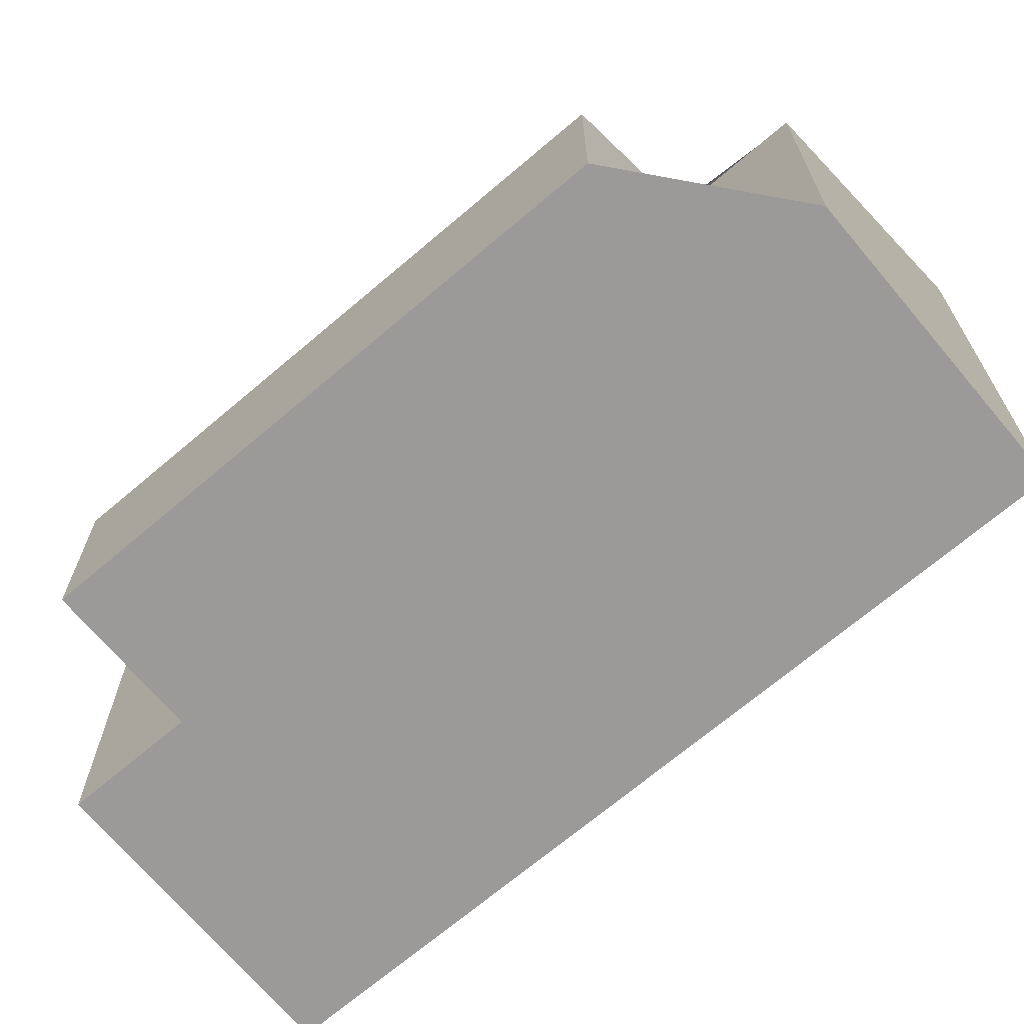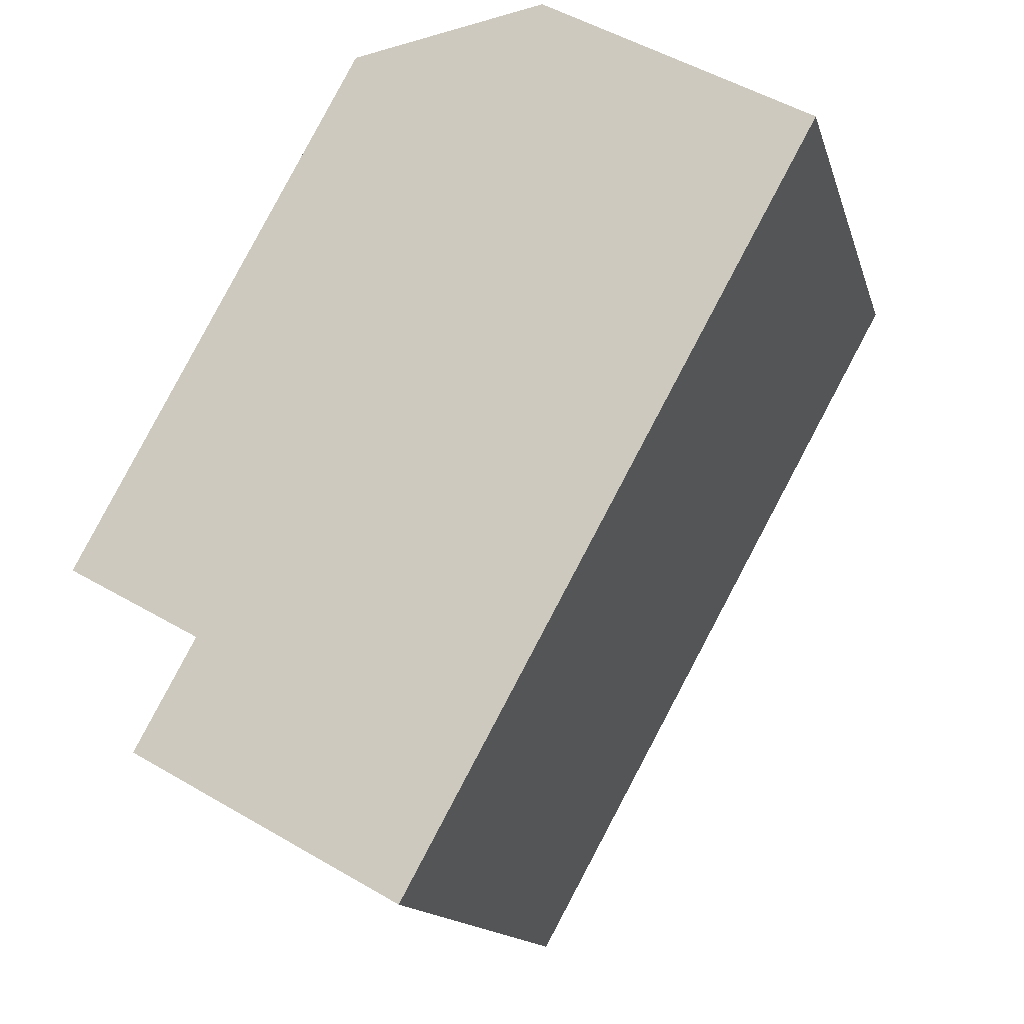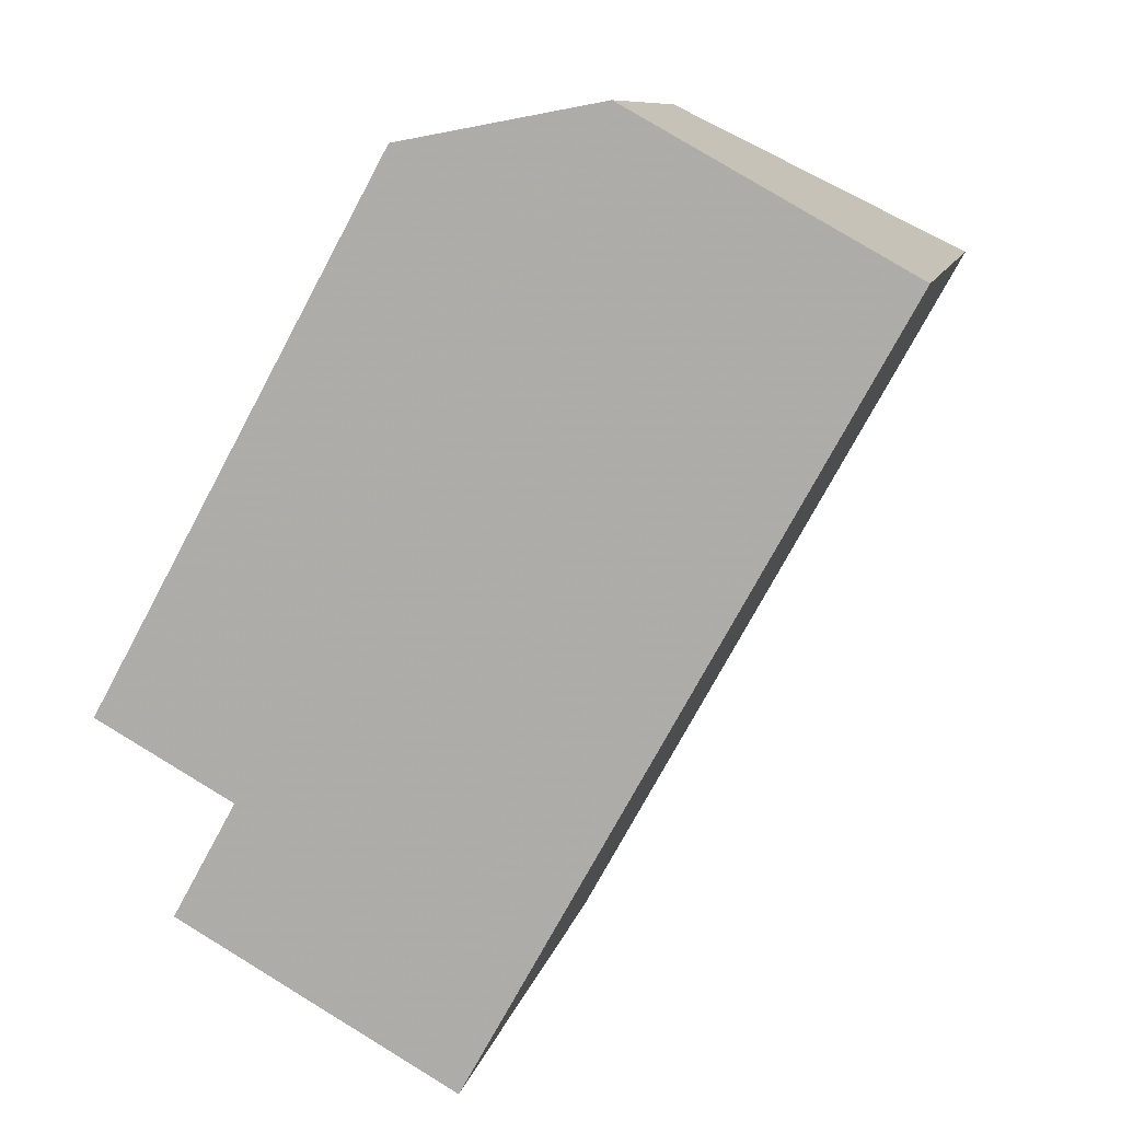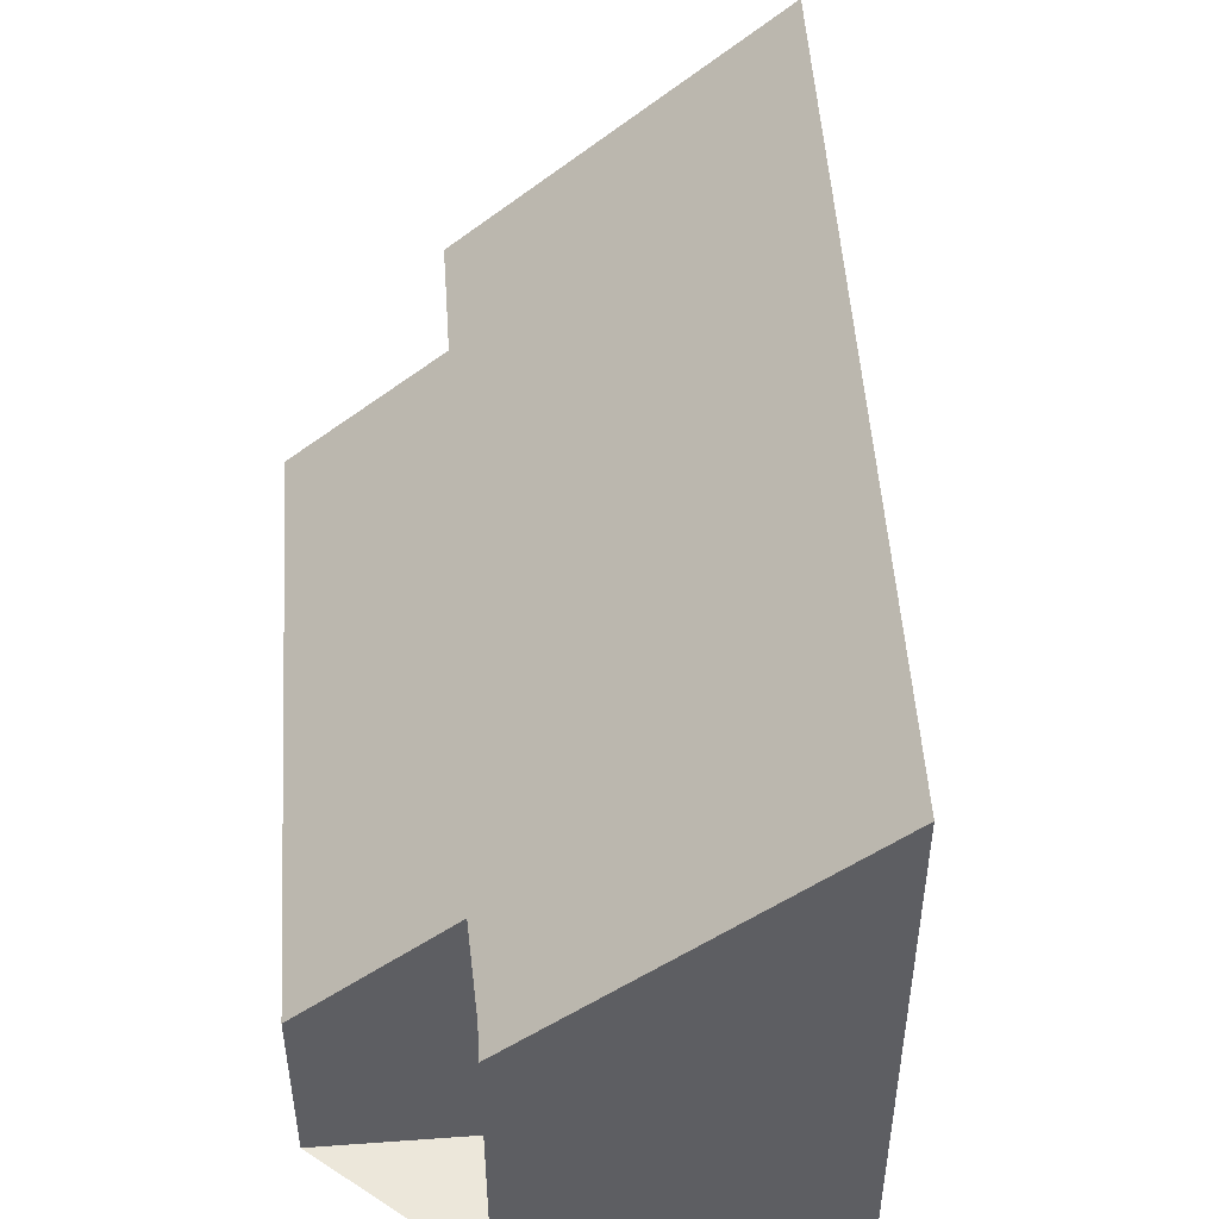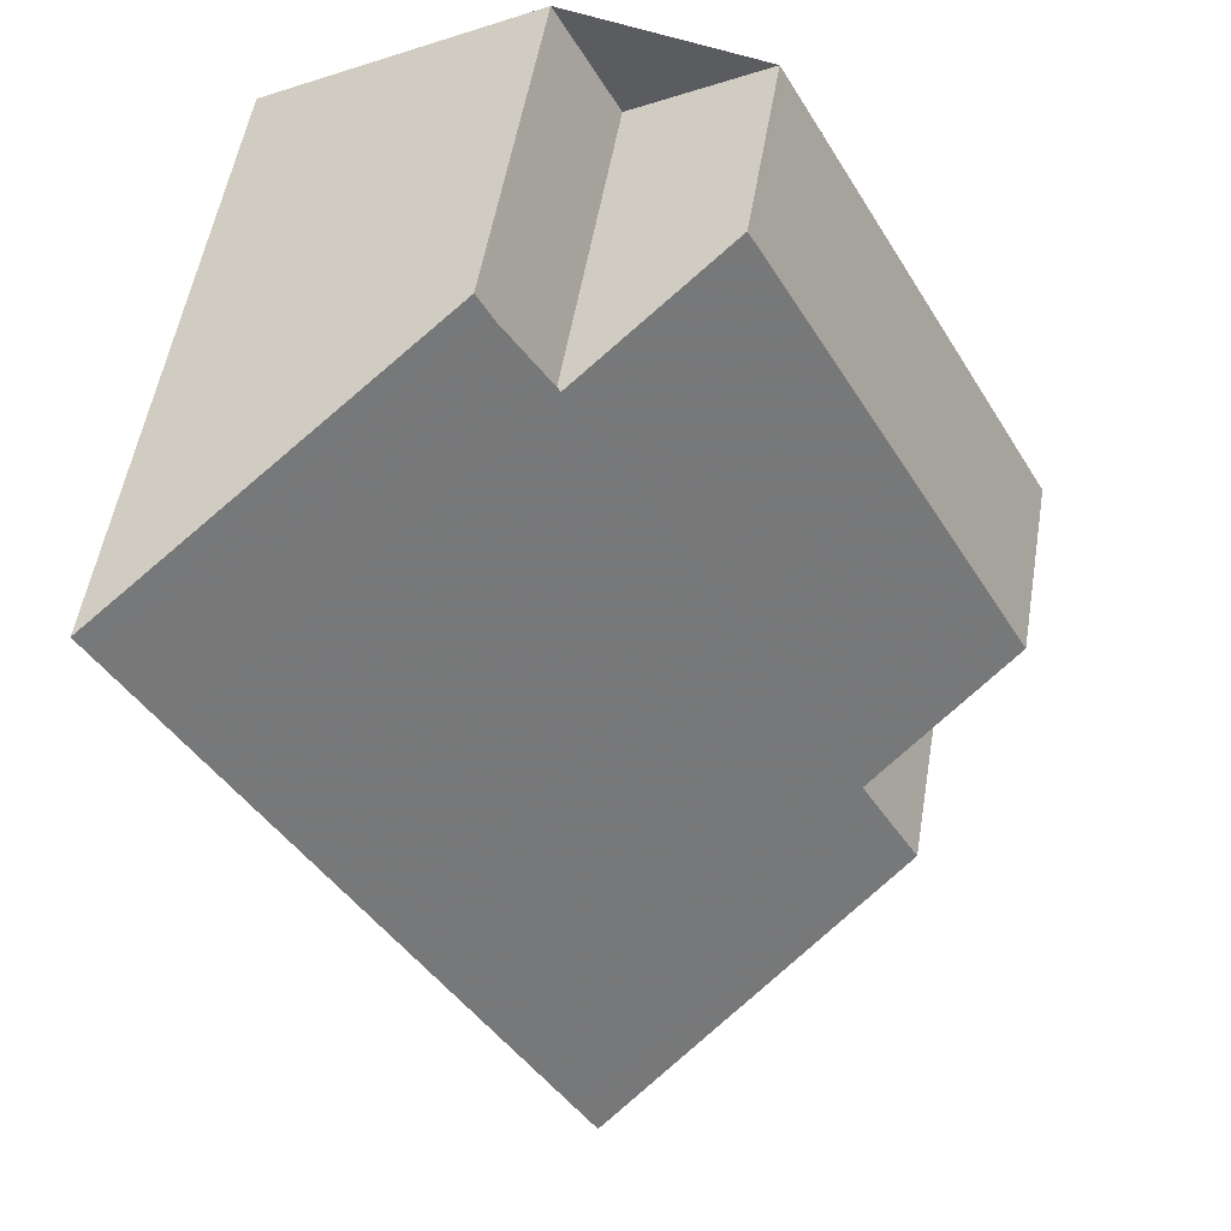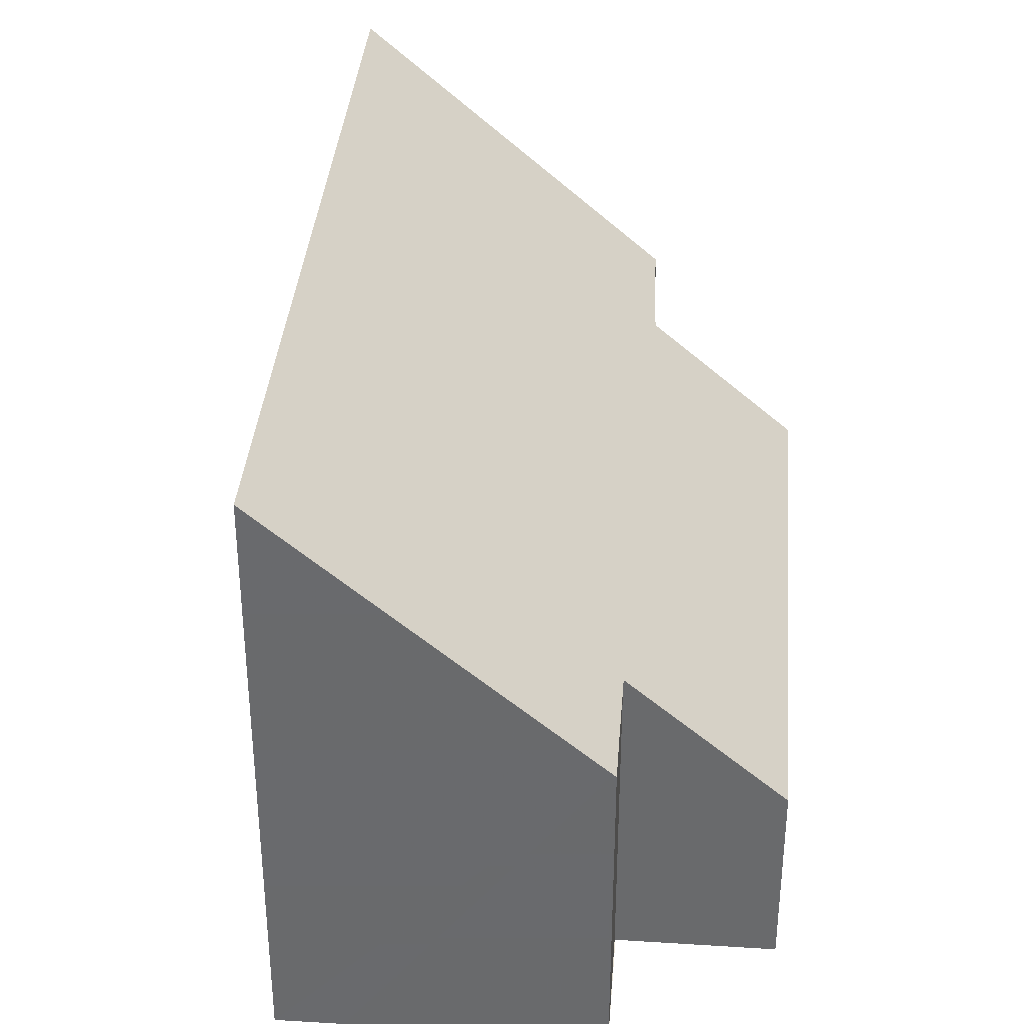
<metadata>
{"format":"obj","ext":"obj","renderer":"f3d","projection":"perspective","resolution":1024,"background":"white","views":[{"elev":-69.4,"azim":159.2,"up":"+Z"},{"elev":-14.4,"azim":-165.9,"up":"+Y"},{"elev":9.5,"azim":-168.3,"up":"+Y"},{"elev":50.4,"azim":-154.8,"up":"+Z"},{"elev":54.7,"azim":9.7,"up":"+Y"},{"elev":36.5,"azim":33.7,"up":"+Z"}]}
</metadata>
<code>
v -1047 -571.6 7.739
v -1044 -569.6 4.249
v -1043 -571.1 4.256
v -1041 -570.1 2.51
v -1038 -576.8 2.507
v -1039 -577.8 4.24
v -1038 -579.2 4.228
v -1042 -581.2 7.718
v -1039 -577.8 4.181
v -1043 -571 4.195
v -1039 -578.6 4.233
v -1042 -580.6 7.72
v -1043 -571.1 4.195
v -1046 -573.1 7.736
v -1044 -569.6 4.249
v -1047 -571.6 7.739
v -1044 -569.8 4.25
v -1047 -571.8 7.739
v -1041 -570.1 2.51
v -1041 -570.1 2.554
v -1041 -570.1 2.554
v -1038 -576.9 2.551
v -1044 -569.6 4.26
v -1044 -569.6 4.26
v -1039 -578.7 4.256
v -1039 -579.3 4.255
v -1043 -571.1 4.259
v -1044 -569.8 4.26
v -1044 -569.6 4.26
v -1047 -571.6 7.739
v -1047 -571.6 0
v -1044 -569.6 0
v -1044 -569.6 4.249
v -1044 -569.6 4.249
v -1044 -569.6 0
v -1044 -569.6 0
v -1043 -571 4.195
v -1043 -571.1 4.256
v -1043 -571.1 0
v -1043 -571 0
v -1041 -570.1 2.51
v -1041 -570.1 2.51
v -1041 -570.1 4.441e-16
v -1041 -570.1 0
v -1038 -576.9 2.551
v -1038 -576.8 2.507
v -1038 -576.8 0
v -1038 -576.9 0
v -1039 -578.6 4.233
v -1039 -577.8 4.24
v -1039 -577.8 0
v -1039 -578.6 0
v -1039 -579.3 4.255
v -1038 -579.2 4.228
v -1038 -579.2 0
v -1039 -579.3 0
v -1042 -580.6 7.72
v -1042 -581.2 7.718
v -1042 -581.2 -8.882e-16
v -1042 -580.6 0
v -1039 -577.8 4.24
v -1039 -577.8 4.181
v -1039 -577.8 0
v -1039 -577.8 0
v -1041 -570.1 2.554
v -1043 -571 4.195
v -1043 -571 0
v -1041 -570.1 0
v -1038 -579.2 4.228
v -1039 -578.6 4.233
v -1039 -578.6 0
v -1038 -579.2 0
v -1046 -573.1 7.736
v -1042 -580.6 7.72
v -1042 -580.6 0
v -1046 -573.1 0
v -1047 -571.8 7.739
v -1046 -573.1 7.736
v -1046 -573.1 0
v -1047 -571.8 0
v -1044 -569.8 4.25
v -1044 -569.6 4.249
v -1044 -569.6 0
v -1044 -569.8 8.882e-16
v -1047 -571.6 7.739
v -1047 -571.6 7.739
v -1047 -571.6 0
v -1047 -571.6 0
v -1043 -571.1 4.256
v -1044 -569.8 4.25
v -1044 -569.8 8.882e-16
v -1043 -571.1 0
v -1047 -571.6 7.739
v -1047 -571.8 7.739
v -1047 -571.8 0
v -1047 -571.6 0
v -1038 -576.8 2.507
v -1041 -570.1 2.51
v -1041 -570.1 0
v -1038 -576.8 0
v -1041 -570.1 2.51
v -1041 -570.1 2.554
v -1041 -570.1 0
v -1041 -570.1 4.441e-16
v -1039 -577.8 4.181
v -1038 -576.9 2.551
v -1038 -576.9 0
v -1039 -577.8 0
v -1044 -569.6 4.249
v -1044 -569.6 4.26
v -1044 -569.6 0
v -1044 -569.6 0
v -1042 -581.2 7.718
v -1039 -579.3 4.255
v -1039 -579.3 0
v -1042 -581.2 -8.882e-16
v -1047 -571.6 0
v -1044 -569.6 0
v -1043 -571.1 0
v -1041 -570.1 0
v -1038 -576.8 0
v -1039 -577.8 0
v -1038 -579.2 0
v -1042 -581.2 0
f 21 13 10 20
f 24 16 1 23
f 26 8 12 25
f 25 12 14 27
f 28 18 16 24
f 27 14 18 28
f 22 9 13 21
f 20 4 19 21
f 21 19 5 22
f 23 2 15 24
f 25 11 7 26
f 27 13 9 6 11 25
f 24 15 17 28
f 28 17 3 10 13 27
f 30 31 32 29
f 34 35 36 33
f 38 39 40 37
f 42 43 44 41
f 46 47 48 45
f 50 51 52 49
f 54 55 56 53
f 58 59 60 57
f 62 63 64 61
f 66 67 68 65
f 70 71 72 69
f 74 75 76 73
f 78 79 80 77
f 82 83 84 81
f 86 87 88 85
f 90 91 92 89
f 94 95 96 93
f 98 99 100 97
f 102 103 104 101
f 106 107 108 105
f 110 111 112 109
f 114 115 116 113
f 118 119 120 121 122 123 124 117

</code>
